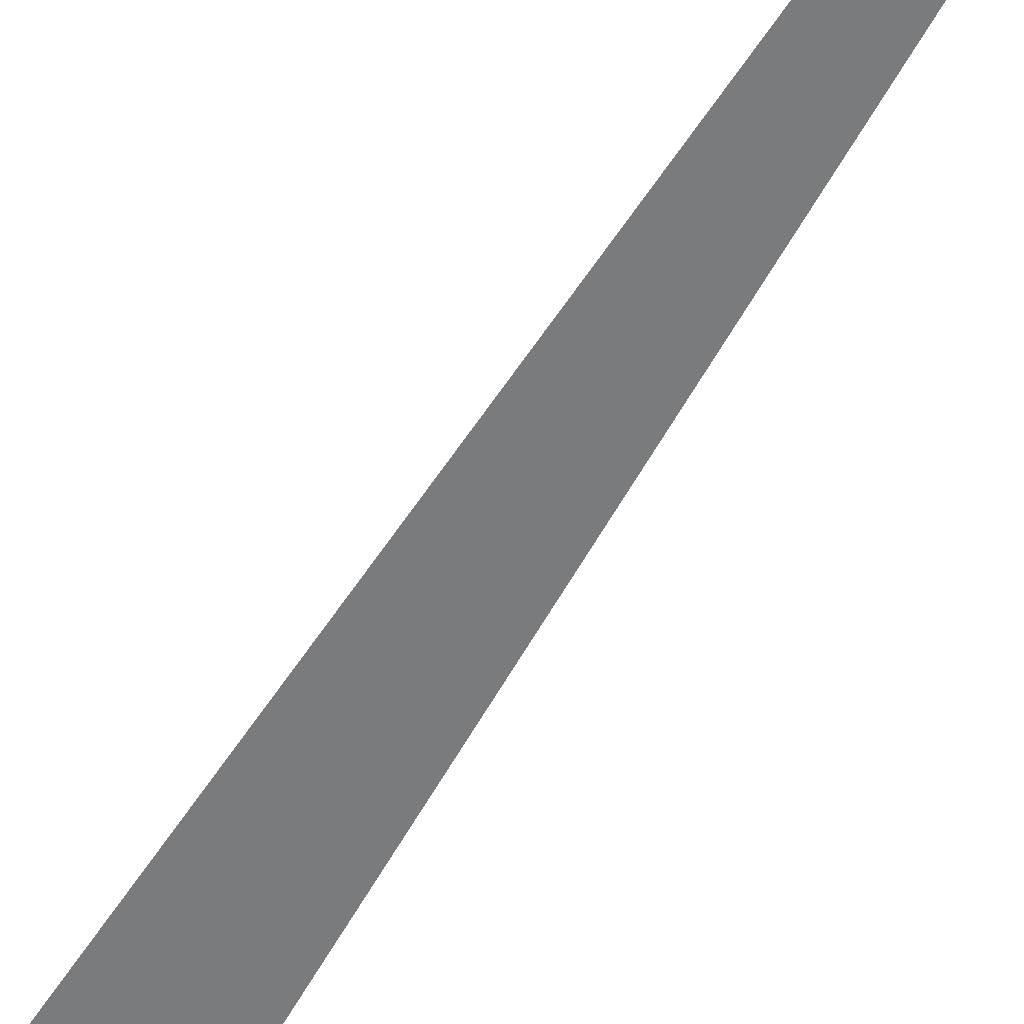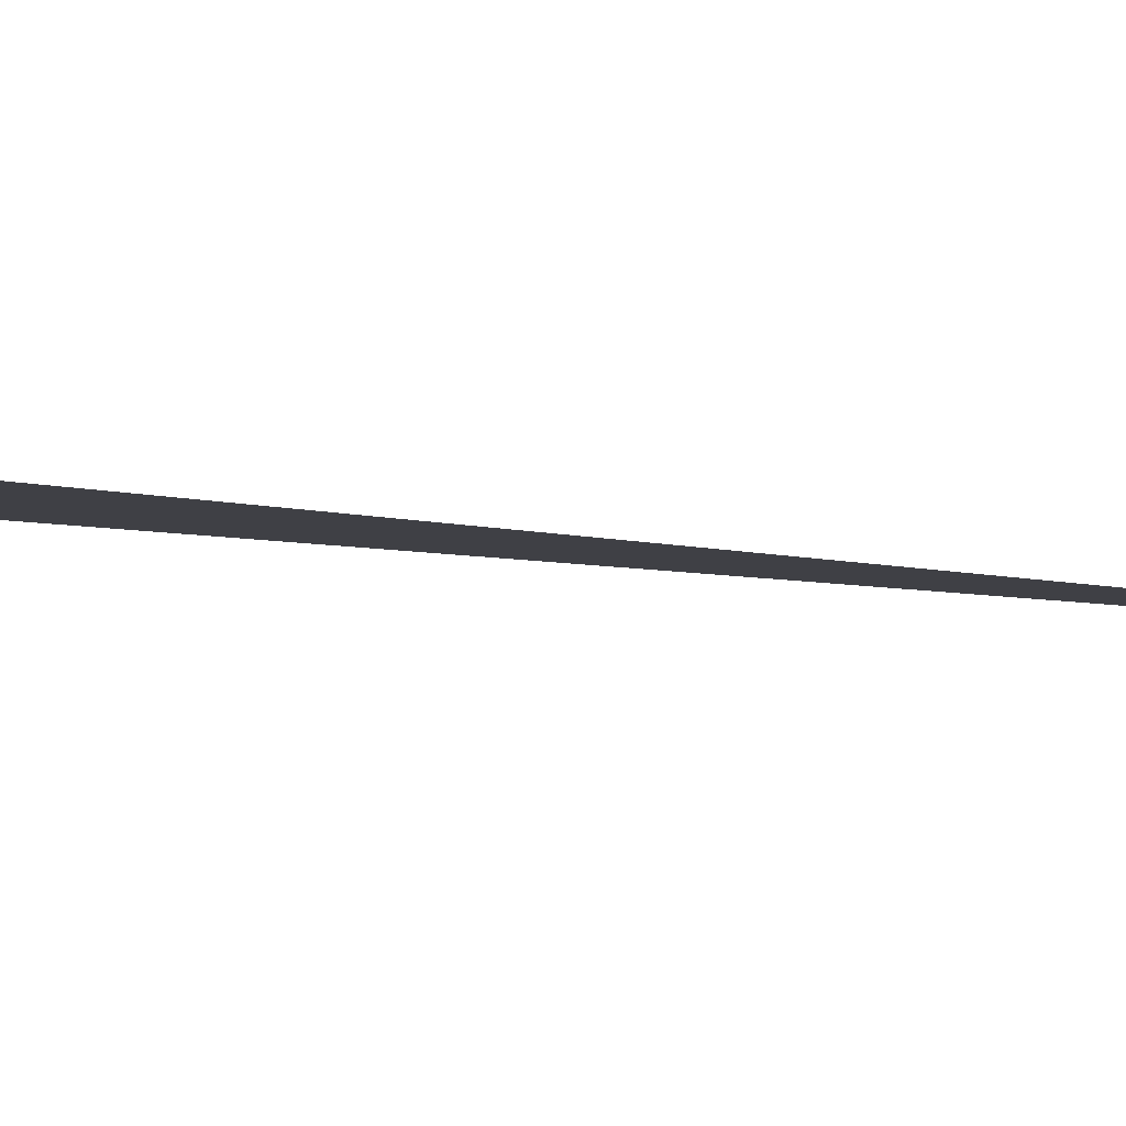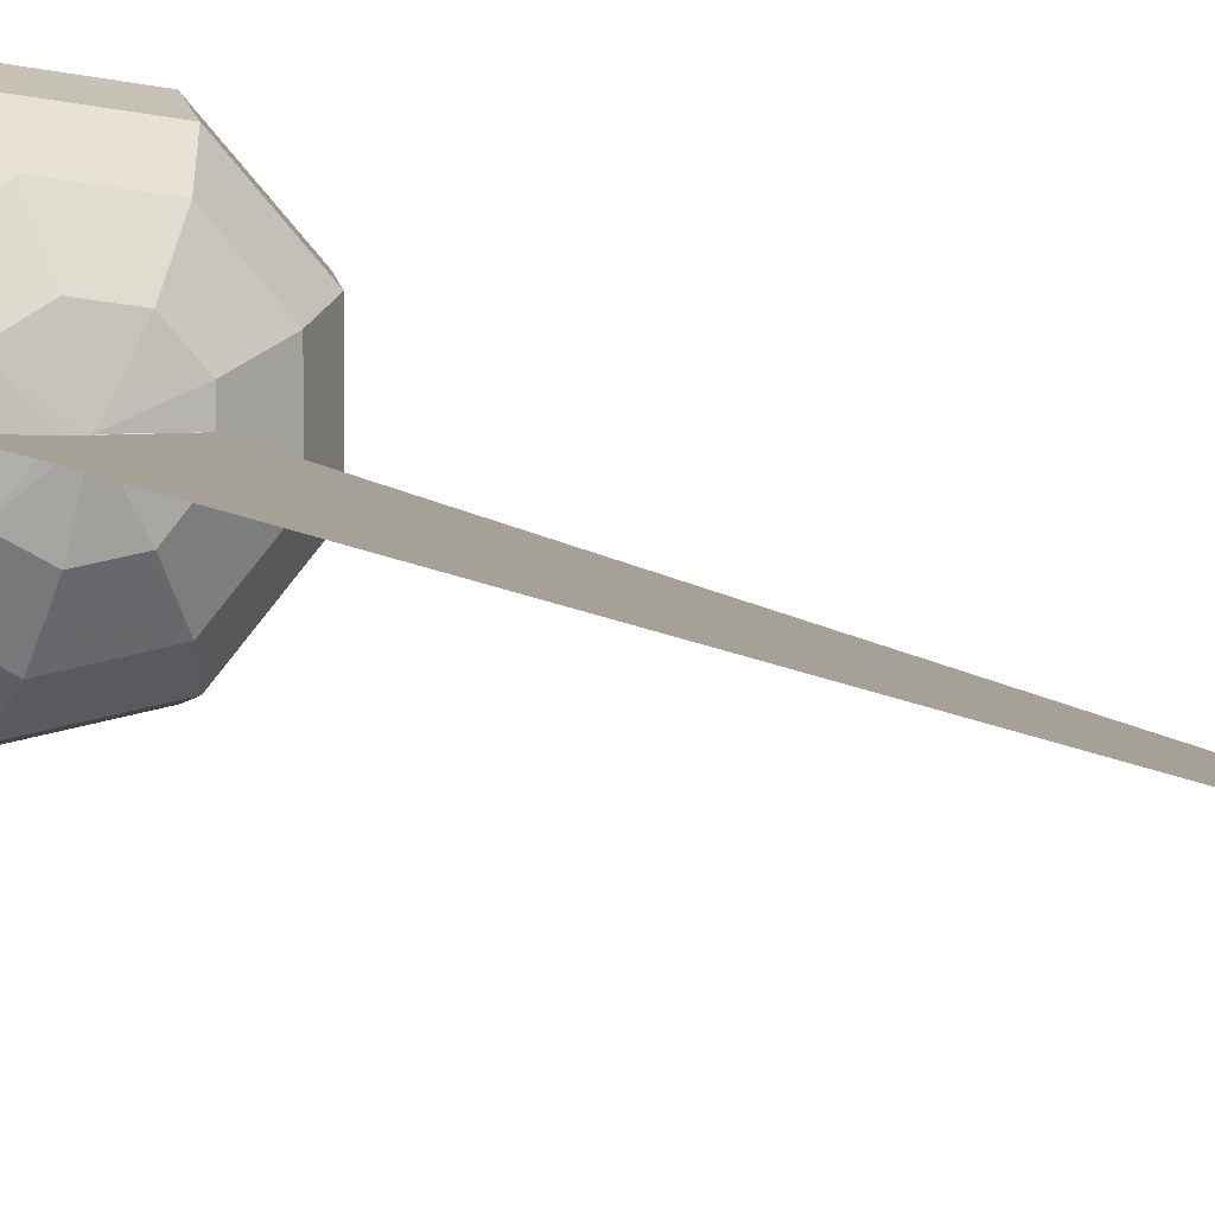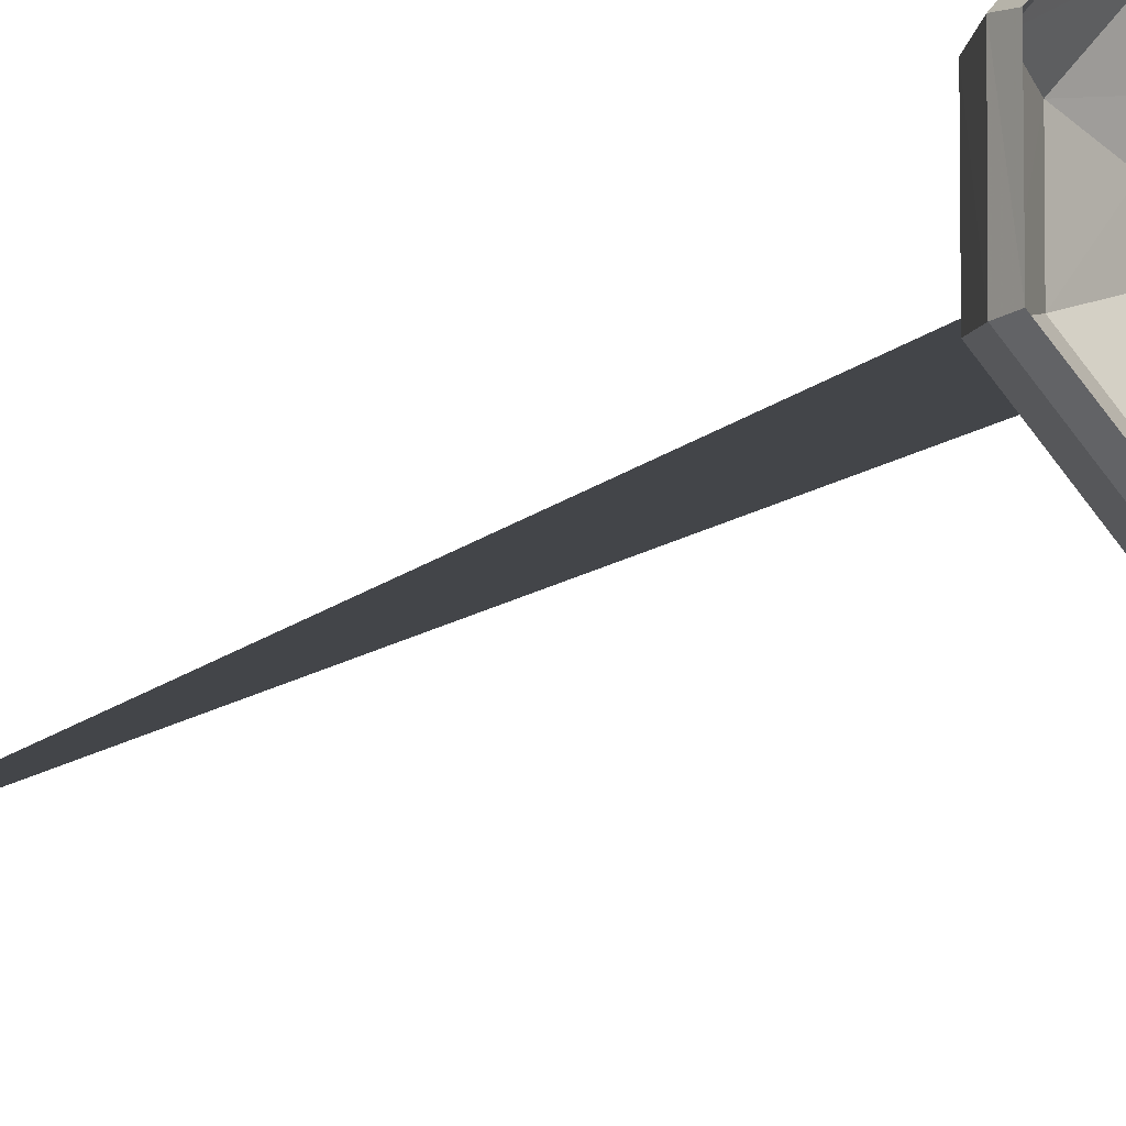
<metadata>
{"format":"obj","ext":"obj","renderer":"f3d","projection":"perspective","resolution":1024,"background":"white","views":[{"elev":-57.1,"azim":149.5,"up":"+Z"},{"elev":-4.7,"azim":39.5,"up":"+Z"},{"elev":7.1,"azim":159.4,"up":"+Z"},{"elev":-10.1,"azim":-22.3,"up":"+Z"}]}
</metadata>
<code>
v -0.2429 0.3786 -0.004283
v -0.03377 6.326 0.06
v 0.1609 0.3785 0.008015
v 0.1055 0.2398 0.004977
v 0.1657 0.2235 0.006652
v 0.1657 0.248 0.006885
v 0.1055 0.2589 0.005161
v 0.1593 0.2507 0.006724
v 0.1127 0.2495 0.1309
v 0.004646 0.4057 0.003518
v 0.161 0.3813 0.00359
v 0.1128 0.3798 -0.1241
v -0.04325 0.4112 0.002115
v -0.009054 0.3804 -0.1918
v -0.0458 0.4112 0.002035
v -0.04494 0.4112 0.003478
v -0.04469 0.4112 0.002075
v -0.04938 0.4112 0.00193
v -0.2381 0.3813 -0.004114
v -0.2388 0.3805 0.07116
v -0.148 0.3796 0.175
v -0.009279 0.3793 0.1984
v 0.1127 0.38 0.1314
v 0.1593 0.3812 0.007991
v 0.3352 0.2888 0.00363
v 0.2465 0.2884 -0.2316
v -0.1478 0.3802 -0.1686
v 0.02137 0.2896 -0.3574
v -0.2379 0.3792 -0.06445
v -0.2351 0.2891 -0.3136
v -0.4023 0.2899 -0.1223
v -0.4019 0.2875 0.1281
v -0.2352 0.2884 0.3204
v 0.02097 0.288 0.364
v 0.2465 0.2892 0.2394
v 0.4518 0.1529 0.003606
v 0.3365 0.1531 -0.3042
v 0.04165 0.152 -0.468
v -0.2928 0.1514 -0.4116
v -0.5114 0.1516 -0.1603
v -0.5117 0.1511 0.1667
v -0.2941 0.1514 0.418
v 0.04106 0.1509 0.4748
v 0.3353 0.1526 0.3115
v 0.4933 -0.01031 0.003534
v 0.3676 -0.009808 -0.3298
v 0.04871 -0.008133 -0.5067
v -0.3142 -0.008782 -0.4454
v -0.5509 -0.008742 -0.1739
v -0.5505 -0.009463 0.1798
v -0.3143 -0.009351 0.4516
v 0.04817 -0.009896 0.5134
v 0.3665 -0.01085 0.3367
v -0.536 -0.07468 0.1746
v -0.3059 -0.07449 0.4379
v 0.04528 -0.07502 0.4977
v 0.354 -0.07331 0.3265
v 0.4773 -0.07558 0.003494
v -0.5351 -0.07405 -0.169
v -0.305 -0.07418 -0.4316
v 0.04585 -0.07355 -0.4916
v 0.3545 -0.07518 -0.3192
v 0.3351 0.1583 0.003518
v 0.161 0.2507 0.003502
v 0.1128 0.252 -0.1237
v 0.2465 0.1606 -0.232
v -0.009086 0.2499 -0.1915
v 0.02134 0.159 -0.357
v -0.1478 0.2496 -0.1682
v -0.2351 0.1586 -0.3141
v -0.2379 0.2513 -0.06445
v -0.4023 0.1594 -0.1219
v -0.2388 0.25 0.07106
v -0.4019 0.1597 0.1285
v -0.1481 0.2517 0.1754
v -0.2353 0.1578 0.3208
v -0.009311 0.2515 0.1988
v 0.02094 0.1602 0.3644
v 0.4517 0.02231 0.003502
v 0.3365 0.02257 -0.3038
v 0.04164 0.02141 -0.4684
v -0.2929 0.02353 -0.4112
v -0.5114 0.02377 -0.1607
v -0.5118 0.0233 0.1671
v -0.2941 0.0209 0.4175
v 0.04105 0.02312 0.4744
v 0.2465 0.1587 0.239
v 0.3353 0.02203 0.3111
v 0.06969 0.2607 0.09645
v 0.1059 0.2589 0.003478
v -0.01903 0.2602 0.1453
v -0.1198 0.2603 0.1281
v -0.1862 0.2584 0.05277
v -0.186 0.2593 -0.04615
v -0.1197 0.2601 -0.1215
v -0.01891 0.2602 -0.1384
v 0.06975 0.2598 -0.08912
v 0.04367 0.2573 -0.1141
v 0.04347 -1.287 -0.115
v 0.001464 -1.287 -0.1362
v -0.09147 0.2575 -0.1356
v -0.09169 -1.287 -0.1357
v -0.1337 -1.287 -0.1154
v -0.1669 0.257 -0.08237
v -0.1671 -1.288 -0.0831
v -0.1886 -1.288 -0.04249
v -0.1959 0.2588 0.003333
v -0.1961 -1.289 0.00254
v -0.1886 -1.289 0.04753
v -0.167 0.258 0.08922
v -0.1672 -1.289 0.08829
v -0.1338 -1.29 0.1201
v -0.09162 0.2575 0.1423
v -0.09182 -1.29 0.1413
v -0.04525 -1.29 0.1486
v -0.04505 0.2574 0.1495
v 0.001335 -1.29 0.1408
v 0.04369 0.2577 0.1214
v 0.04349 -1.29 0.1205
v 0.07674 -1.289 0.08822
v 0.1057 -1.289 0.00266
v 0.09827 -1.289 0.0477
v 0.07694 0.258 0.08915
v 0.001664 0.2575 -0.1353
v -0.1336 0.2577 0.121
v 0.001536 0.2575 0.1418
v -0.1884 0.2584 0.04838
v -0.1884 0.2593 -0.04173
v -0.1335 0.26 -0.1144
v 0.07705 0.2597 -0.08224
v 0.07684 -1.288 -0.083
v -0.04487 0.2576 -0.1425
v -0.04508 -1.287 -0.1435
v 0.09846 -0.03713 -0.0417
v 0.0985 0.2566 -0.04158
v 0.09844 -0.1242 -0.0418
v 0.09829 -1.288 -0.04232
v 0.1059 -0.02668 0.003333
v 0.1036 -0.1353 -0.01072
v 0.1059 -0.1328 0.003253
v 0.1031 -0.035 0.01986
v 0.1445 -0.035 0.01996
v 0.1434 -0.0267 0.005426
v 0.1012 -0.04871 0.03133
v 0.1442 -0.04871 0.03138
v 0.1 -0.06238 0.03873
v 0.1439 -0.06238 0.03873
v 0.0996 -0.07873 0.04122
v 0.1438 -0.07872 0.04124
v 0.09999 -0.09774 0.03871
v 0.1439 -0.09774 0.03872
v 0.1012 -0.1113 0.0313
v 0.1441 -0.1113 0.03136
v 0.1031 -0.1248 0.01982
v 0.1445 -0.1247 0.01984
v 0.1055 -0.1328 0.005345
v 0.1449 -0.1328 0.005385
v 0.1438 -0.1353 -0.01066
v 0.1443 -0.1325 -0.02667
v 0.1055 -0.02671 0.005426
v 0.1438 -0.02382 -0.01057
v 0.1036 -0.02383 -0.01063
v 0.1443 -0.02639 -0.02664
v 0.1009 -0.02911 -0.02666
v 0.1432 -0.0344 -0.04115
v 0.09859 -0.03441 -0.04109
v 0.09272 -0.0479 -0.05263
v 0.1435 -0.0479 -0.05258
v 0.1437 -0.06414 -0.05997
v 0.08878 -0.06415 -0.05998
v 0.1438 -0.08043 -0.06255
v 0.08758 -0.08044 -0.0626
v 0.1437 -0.09677 -0.06005
v 0.08878 -0.09678 -0.06005
v 0.1435 -0.1132 -0.05264
v 0.09271 -0.1132 -0.05269
v 0.1009 -0.1325 -0.02675
v 0.09859 -0.1242 -0.04122
v 0.1448 -0.1242 -0.04114
v 0.09847 0.2584 0.04855
f 1 2 3
f 4 5 6
f 7 8 9
f 3 2 1
f 10 11 12
f 13 12 14
f 15 16 17
f 18 16 15
f 19 20 16
f 21 16 20
f 22 16 21
f 23 16 22
f 24 11 10
f 12 11 25
f 14 12 26
f 27 14 28
f 29 27 30
f 19 29 31
f 21 20 32
f 22 21 33
f 23 22 34
f 24 23 35
f 26 25 36
f 28 26 37
f 30 28 38
f 31 30 39
f 32 31 40
f 33 32 41
f 34 33 42
f 35 34 43
f 25 35 44
f 37 36 45
f 38 37 46
f 39 38 47
f 40 39 48
f 41 40 49
f 42 41 50
f 43 42 51
f 44 43 52
f 36 44 53
f 54 55 51
f 55 56 52
f 56 57 53
f 57 58 45
f 59 54 50
f 60 59 49
f 61 60 48
f 58 62 46
f 62 61 47
f 63 64 65
f 66 65 67
f 68 67 69
f 70 69 71
f 72 71 73
f 74 73 75
f 76 75 77
f 78 77 9
f 8 64 63
f 79 63 66
f 80 66 68
f 81 68 70
f 82 70 72
f 83 72 74
f 84 74 76
f 85 76 78
f 86 78 87
f 88 87 63
f 85 55 54
f 86 56 55
f 88 57 56
f 79 58 57
f 84 54 59
f 83 59 60
f 82 60 61
f 81 61 62
f 80 62 58
f 17 14 27
f 15 27 29
f 17 16 13
f 13 16 10
f 18 29 19
f 10 16 23
f 89 9 77
f 90 64 8
f 91 77 75
f 92 75 73
f 93 73 71
f 94 71 69
f 95 69 67
f 7 8 6
f 96 67 65
f 97 65 64
f 98 99 100
f 101 102 103
f 104 105 106
f 107 108 109
f 110 111 112
f 113 114 115
f 116 115 117
f 118 119 120
f 121 122 120
f 123 120 122
f 96 124 100
f 92 125 112
f 126 117 119
f 93 127 109
f 128 106 108
f 129 103 105
f 97 130 131
f 132 133 102
f 134 135 90
f 136 137 131
f 138 90 7
f 139 140 121
f 141 142 143
f 144 145 142
f 146 147 145
f 148 149 147
f 150 151 149
f 152 153 151
f 154 155 153
f 156 157 155
f 157 158 159
f 139 158 157
f 160 143 161
f 162 161 163
f 164 163 165
f 134 166 165
f 167 168 169
f 170 169 171
f 172 171 173
f 174 173 175
f 136 176 175
f 177 159 158
f 178 179 159
f 1 3 24
f 1 24 10
f 1 10 13
f 1 13 17
f 1 17 15
f 1 15 18
f 1 18 19
f 4 6 8
f 4 8 7
f 7 9 89
f 7 89 123
f 7 123 180
f 3 1 19
f 3 19 18
f 3 18 15
f 3 15 17
f 3 17 13
f 3 13 10
f 3 10 24
f 10 12 13
f 13 14 17
f 19 16 18
f 12 25 26
f 14 26 28
f 27 28 30
f 29 30 31
f 19 31 32
f 19 32 20
f 21 32 33
f 22 33 34
f 23 34 35
f 24 35 25
f 24 25 11
f 26 36 37
f 28 37 38
f 30 38 39
f 31 39 40
f 32 40 41
f 33 41 42
f 34 42 43
f 35 43 44
f 25 44 36
f 37 45 46
f 38 46 47
f 39 47 48
f 40 48 49
f 41 49 50
f 42 50 51
f 43 51 52
f 44 52 53
f 36 53 45
f 54 51 50
f 55 52 51
f 56 53 52
f 57 45 53
f 59 50 49
f 60 49 48
f 61 48 47
f 58 46 45
f 62 47 46
f 63 65 66
f 66 67 68
f 68 69 70
f 70 71 72
f 72 73 74
f 74 75 76
f 76 77 78
f 78 9 87
f 8 63 87
f 8 87 9
f 79 66 80
f 80 68 81
f 81 70 82
f 82 72 83
f 83 74 84
f 84 76 85
f 85 78 86
f 86 87 88
f 88 63 79
f 85 54 84
f 86 55 85
f 88 56 86
f 79 57 88
f 84 59 83
f 83 60 82
f 82 61 81
f 81 62 80
f 80 58 79
f 17 27 15
f 15 29 18
f 10 23 24
f 89 77 91
f 89 91 126
f 89 126 118
f 90 8 7
f 91 75 92
f 91 92 113
f 91 113 116
f 92 73 93
f 92 93 110
f 92 110 125
f 93 71 94
f 93 94 128
f 93 128 107
f 93 107 127
f 94 69 95
f 94 95 129
f 94 129 104
f 95 67 96
f 95 96 132
f 95 132 101
f 7 6 5
f 7 5 4
f 96 65 97
f 96 97 98
f 96 98 124
f 97 64 90
f 97 90 135
f 97 135 130
f 98 100 124
f 101 103 129
f 101 129 95
f 104 106 128
f 104 128 94
f 107 109 127
f 110 112 125
f 113 115 116
f 116 117 126
f 116 126 91
f 118 120 123
f 118 123 89
f 121 120 119
f 121 119 117
f 121 117 115
f 121 115 114
f 121 114 112
f 121 112 111
f 121 111 109
f 121 109 108
f 121 108 106
f 121 106 105
f 121 105 103
f 121 103 102
f 121 102 133
f 121 133 100
f 121 100 99
f 121 99 131
f 121 131 137
f 123 122 180
f 96 100 133
f 96 133 132
f 92 112 114
f 92 114 113
f 126 119 118
f 93 109 111
f 93 111 110
f 128 108 107
f 129 105 104
f 97 131 99
f 97 99 98
f 132 102 101
f 134 90 138
f 134 138 162
f 134 162 164
f 134 164 166
f 136 131 130
f 136 130 135
f 136 135 134
f 136 134 167
f 136 167 170
f 136 170 172
f 136 172 174
f 136 174 176
f 138 7 4
f 138 4 7
f 138 7 180
f 138 180 122
f 138 122 121
f 138 121 140
f 138 140 156
f 138 156 154
f 138 154 152
f 138 152 150
f 138 150 148
f 138 148 146
f 138 146 144
f 138 144 141
f 138 141 160
f 139 121 137
f 139 137 136
f 139 136 178
f 139 178 177
f 141 143 160
f 144 142 141
f 146 145 144
f 148 147 146
f 150 149 148
f 152 151 150
f 154 153 152
f 156 155 154
f 157 159 179
f 157 179 175
f 157 175 173
f 157 173 171
f 157 171 169
f 157 169 168
f 157 168 165
f 157 165 163
f 157 163 161
f 157 161 143
f 157 143 142
f 157 142 145
f 157 145 147
f 157 147 149
f 157 149 151
f 157 151 153
f 157 153 155
f 139 157 156
f 139 156 140
f 160 161 162
f 160 162 138
f 162 163 164
f 164 165 166
f 134 165 168
f 134 168 167
f 167 169 170
f 170 171 172
f 172 173 174
f 174 175 176
f 136 175 179
f 136 179 178
f 177 158 139
f 178 159 177

</code>
